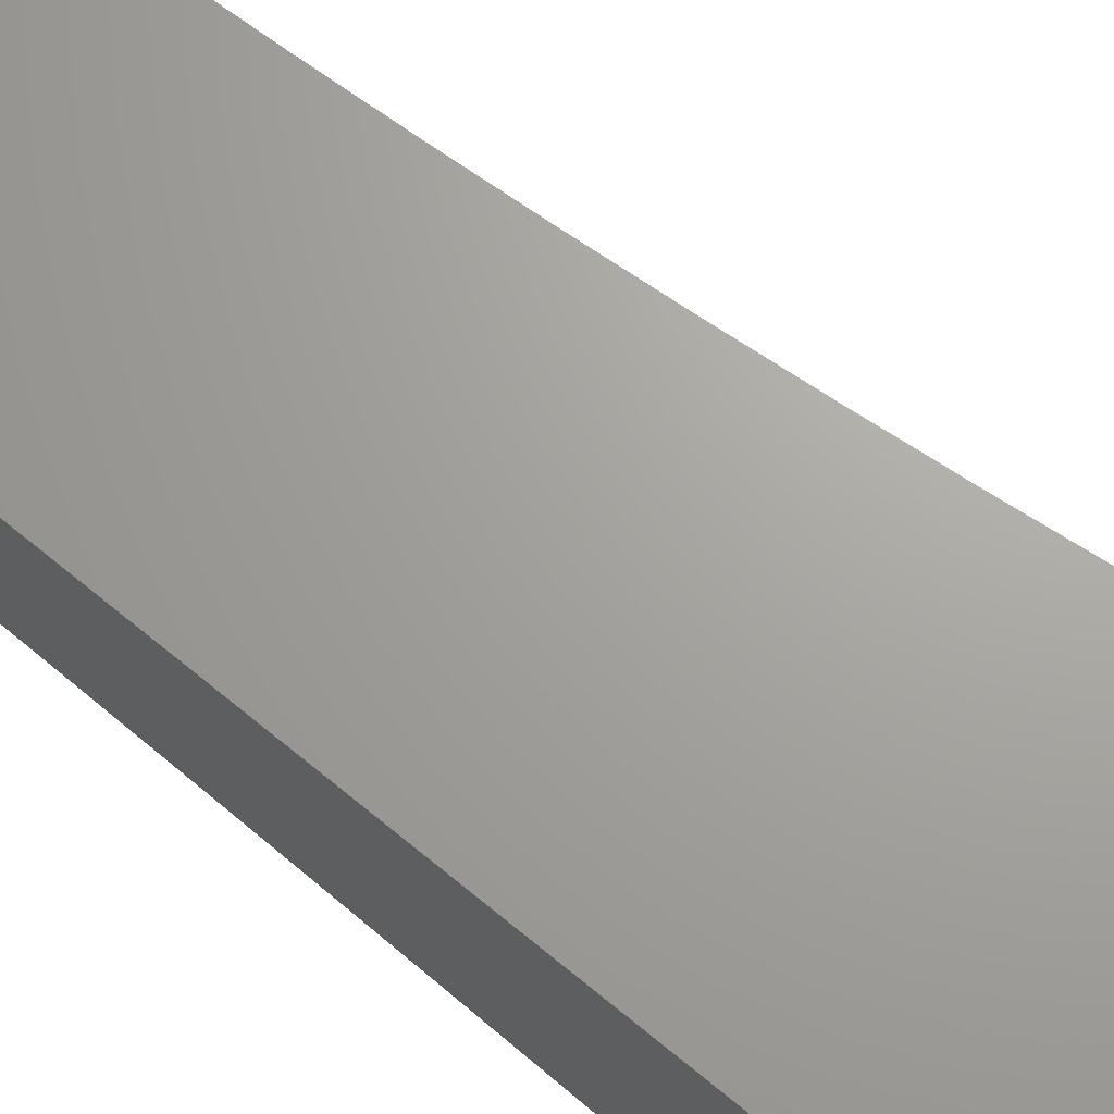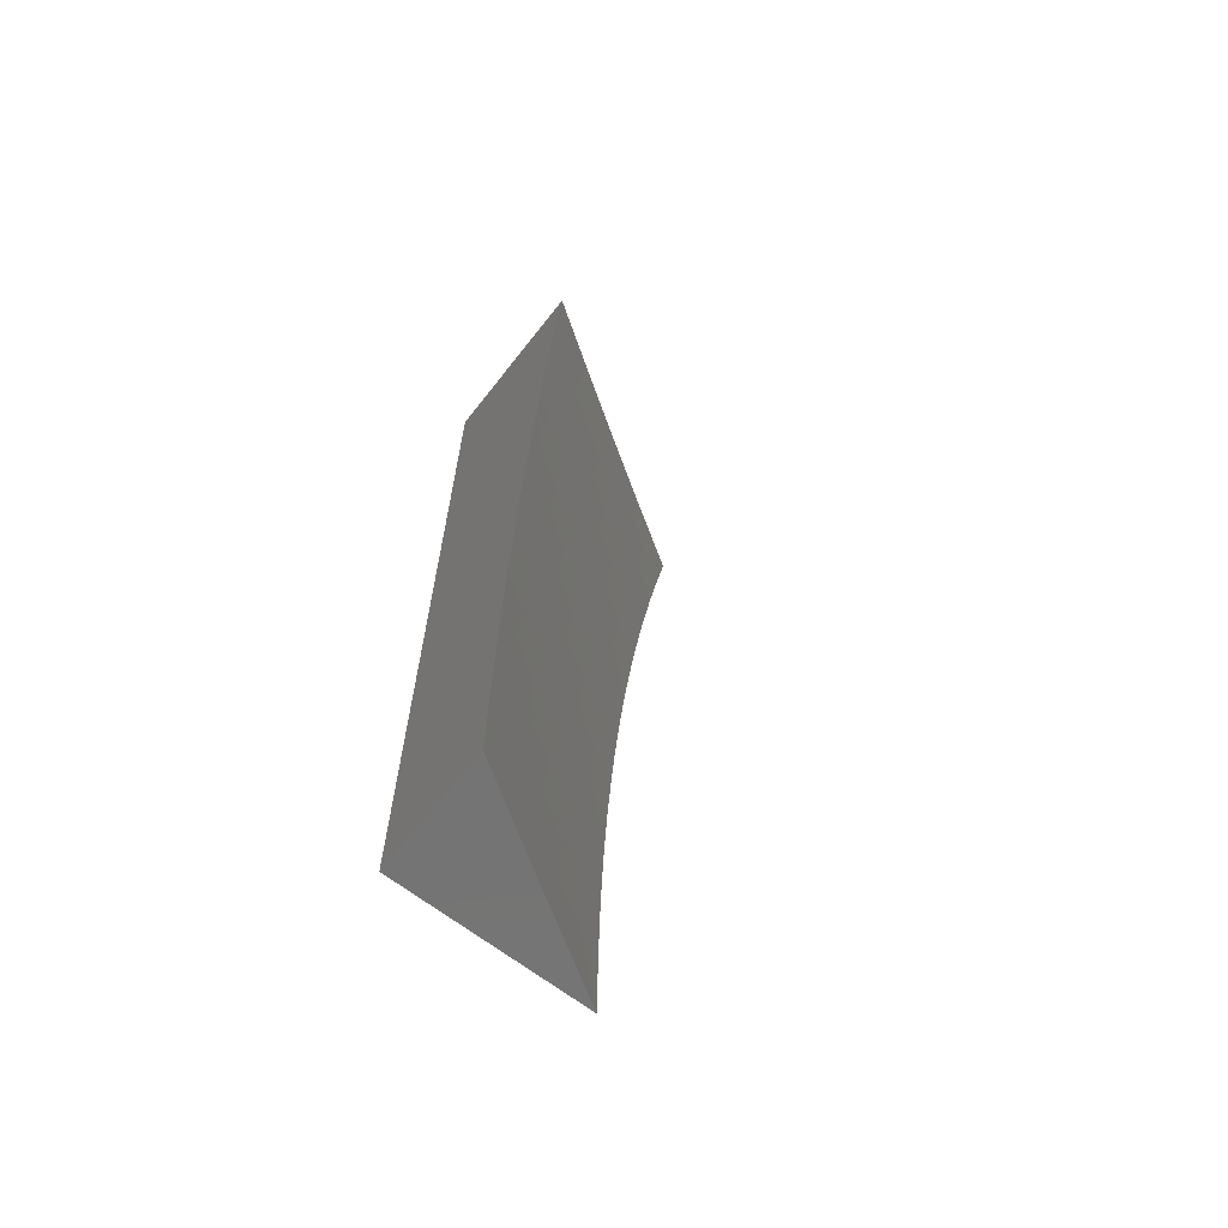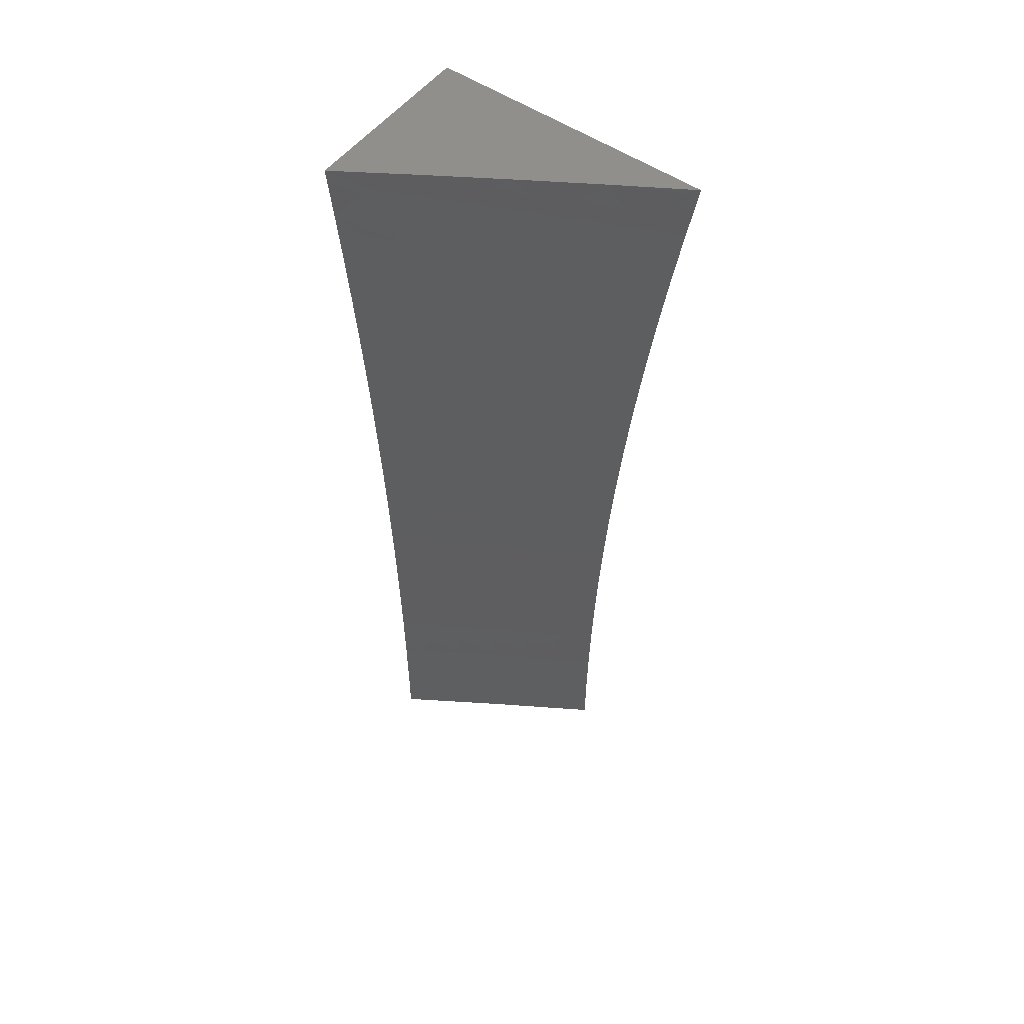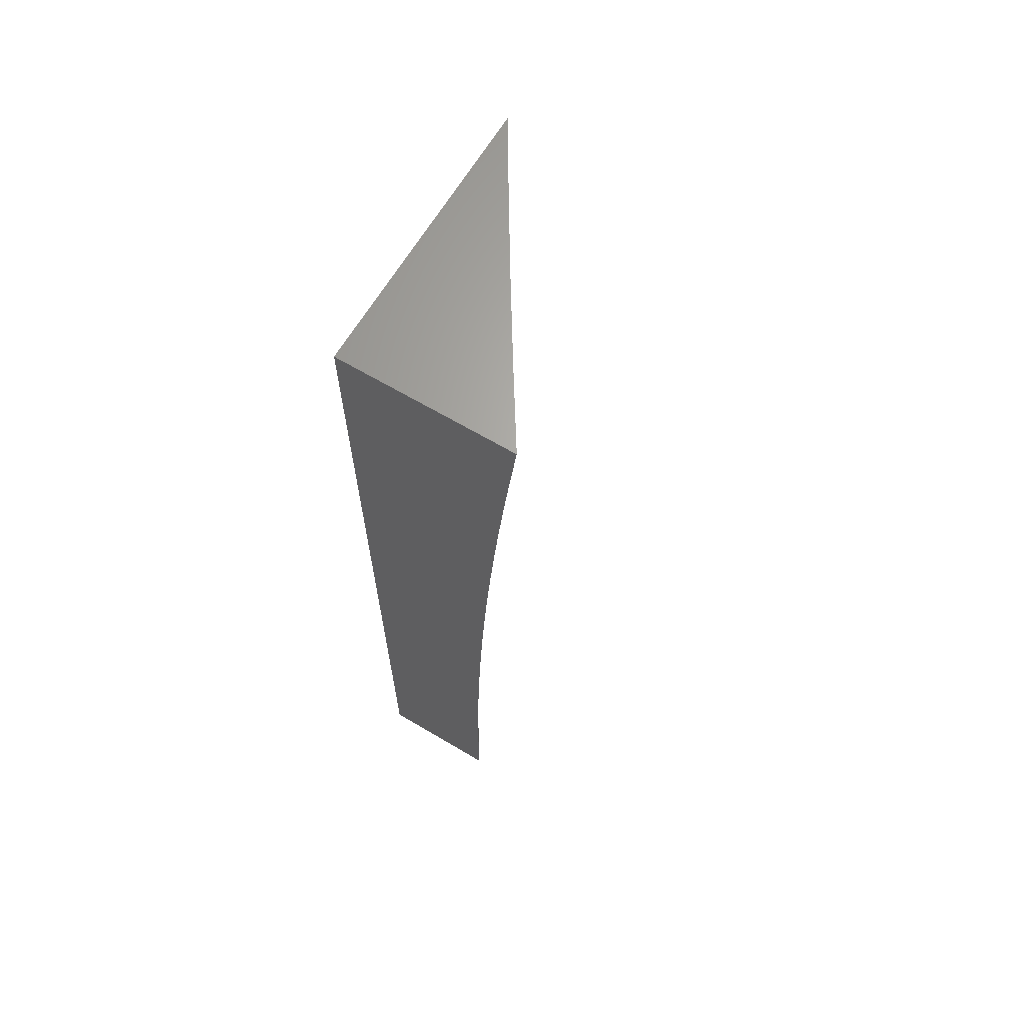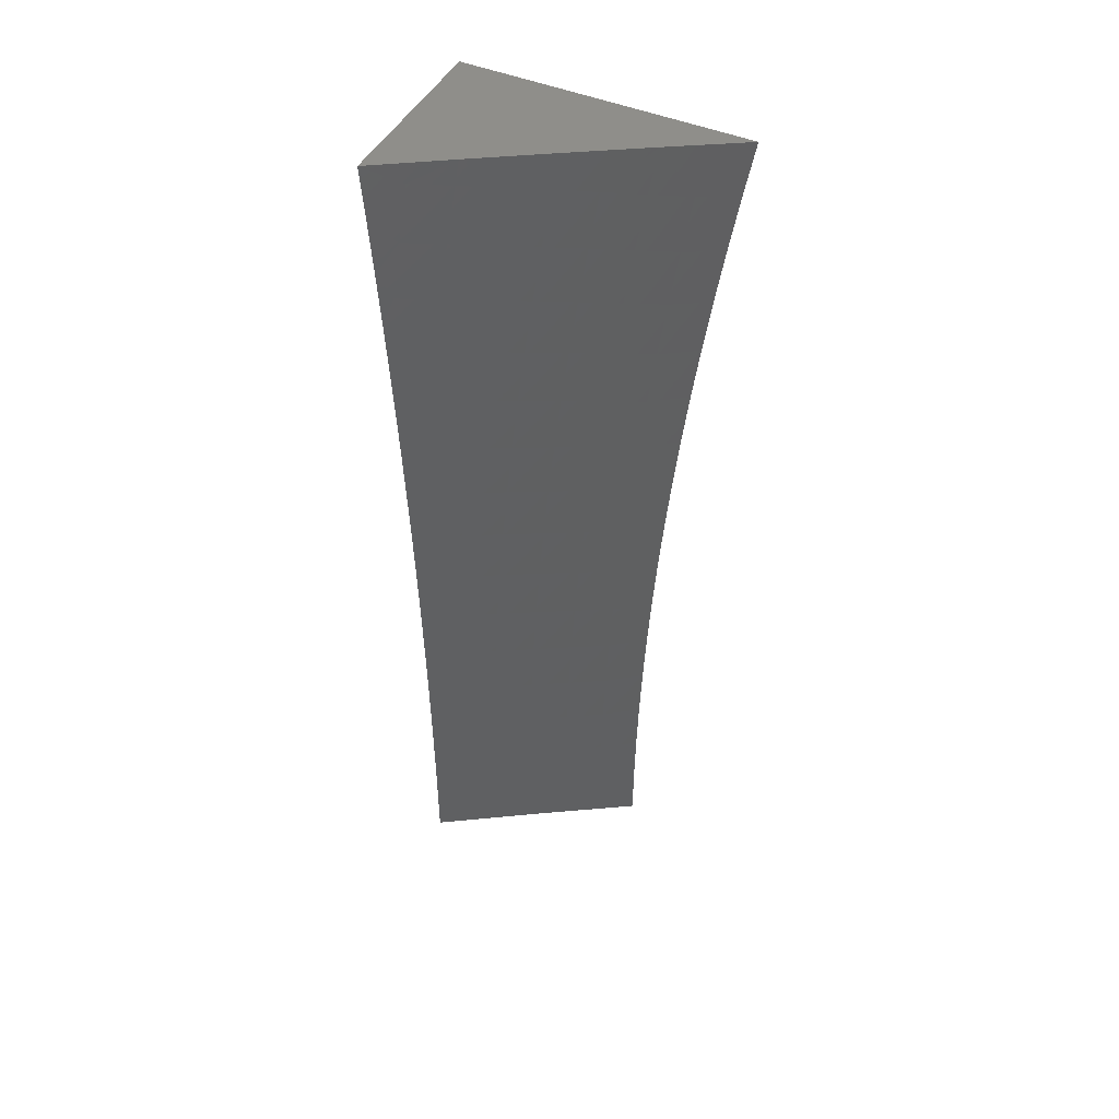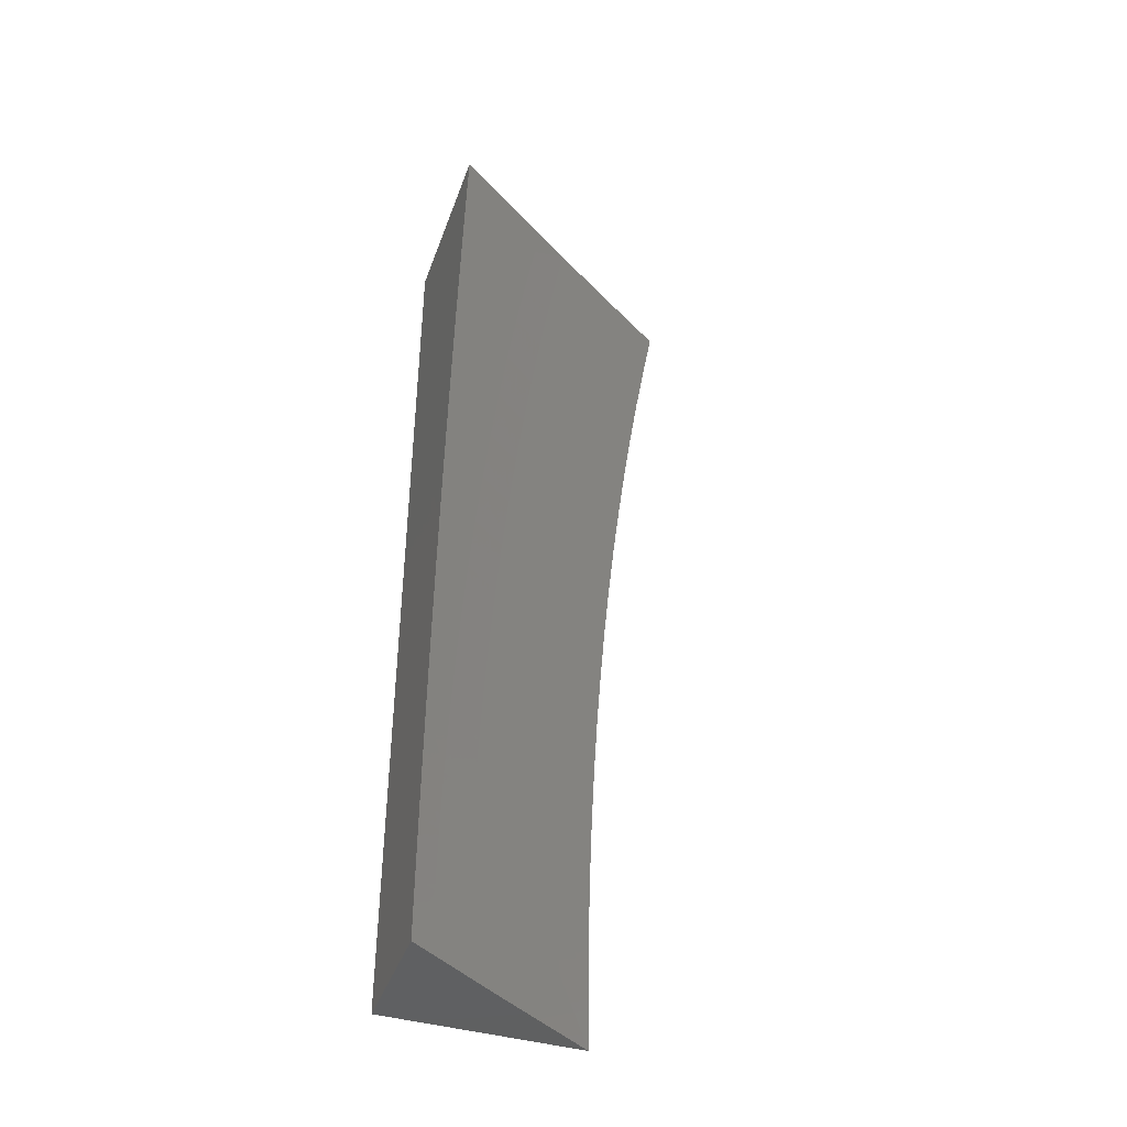
<metadata>
{"format":"stl","ext":"stl","renderer":"f3d","projection":"perspective","resolution":1024,"background":"white","views":[{"elev":67.9,"azim":129.8,"up":"+Z"},{"elev":-65.7,"azim":141.9,"up":"+Y"},{"elev":52.5,"azim":-143.5,"up":"+Y"},{"elev":65.6,"azim":120.8,"up":"+Y"},{"elev":45.8,"azim":-153.9,"up":"+Y"},{"elev":-42.3,"azim":160.9,"up":"+Y"}]}
</metadata>
<code>
# stl→obj: 128 verts, 252 faces
v 5.899 3.697e-34 9.937
v 5.797 0 10
v 5.833 0.0612 9.977
v 5.797 0.06288 10
v 5.832 0.1228 9.977
v 5.796 0.1257 10
v 5.831 0.1846 9.977
v 5.794 0.1886 10
v 5.828 0.2466 9.977
v 5.792 0.2514 10
v 5.825 0.3089 9.977
v 5.788 0.3141 10
v 5.821 0.3714 9.977
v 5.784 0.3768 10
v 5.817 0.4341 9.977
v 5.78 0.4395 10
v 5.811 0.497 9.977
v 5.774 0.5021 10
v 5.805 0.5601 9.977
v 5.768 0.5646 10
v 5.799 0.6234 9.977
v 5.762 0.627 10
v 5.791 0.6868 9.977
v 5.754 0.6894 10
v 5.783 0.7505 9.977
v 5.746 0.7517 10
v 5.774 0.8142 9.977
v 5.737 0.8139 10
v 5.764 0.8781 9.977
v 5.728 0.8761 10
v 5.754 0.9421 9.977
v 5.717 0.9381 10
v 5.706 1 10
v 5.78 1 9.955
v 5.789 0.948 9.955
v 5.8 0.8836 9.955
v 5.81 0.8193 9.955
v 5.819 0.7551 9.955
v 5.827 0.6911 9.955
v 5.835 0.6273 9.955
v 5.842 0.5636 9.955
v 5.848 0.5001 9.955
v 5.853 0.4368 9.955
v 5.858 0.3737 9.955
v 5.861 0.3108 9.955
v 5.864 0.2482 9.955
v 5.867 0.1857 9.955
v 5.869 0.1236 9.955
v 5.87 0.06151 9.955
v 5.906 0.06182 9.932
v 5.942 0.06213 9.909
v 5.941 0.1251 9.909
v 5.977 0.1259 9.886
v 5.975 0.1892 9.886
v 6 0.1879 9.87
v 6 0.2505 9.869
v 5.973 0.2528 9.886
v 6 0.3131 9.867
v 5.97 0.3166 9.886
v 6 0.3757 9.864
v 5.966 0.3806 9.886
v 6 0.4382 9.861
v 5.961 0.4449 9.886
v 5.997 0.4476 9.863
v 5.992 0.5124 9.863
v 6 0.5008 9.858
v 6 0.5633 9.854
v 5.986 0.5775 9.863
v 6 0.6258 9.85
v 5.979 0.6427 9.863
v 6 0.6883 9.845
v 5.971 0.7081 9.863
v 6 0.7507 9.84
v 5.962 0.7737 9.863
v 5.998 0.7784 9.839
v 6 0.8131 9.835
v 5.825 0.9539 9.932
v 5.854 1 9.909
v 5.861 0.9597 9.909
v 5.896 0.9655 9.886
v 5.872 0.8945 9.909
v 5.907 0.8999 9.886
v 5.882 0.8294 9.909
v 5.917 0.8344 9.886
v 5.891 0.7645 9.909
v 5.927 0.7691 9.886
v 5.899 0.6997 9.909
v 5.935 0.7039 9.886
v 5.907 0.635 9.909
v 5.943 0.6389 9.886
v 5.914 0.5705 9.909
v 5.95 0.574 9.886
v 5.92 0.5063 9.909
v 5.956 0.5093 9.886
v 5.925 0.4422 9.909
v 5.93 0.3783 9.909
v 5.934 0.3147 9.909
v 5.937 0.2512 9.909
v 5.939 0.188 9.909
v 5.927 1 9.863
v 5.932 0.9714 9.863
v 5.943 0.9054 9.863
v 5.953 0.8395 9.863
v 5.968 0.9772 9.839
v 6 1 9.816
v 6 0.9378 9.822
v 5.978 0.9108 9.839
v 6 0.8755 9.829
v 5.989 0.8445 9.839
v 6 0.1252 9.871
v 6 0.06262 9.872
v 5.978 0.06244 9.886
v 6 0 9.872
v 5.905 0.1243 9.932
v 5.903 0.1869 9.932
v 5.901 0.2497 9.932
v 5.898 0.3127 9.932
v 5.894 0.376 9.932
v 5.889 0.4395 9.932
v 5.884 0.5032 9.932
v 5.878 0.5671 9.932
v 5.871 0.6311 9.932
v 5.863 0.6954 9.932
v 5.855 0.7598 9.932
v 5.846 0.8244 9.932
v 5.836 0.889 9.932
v 6 1 10
v 6 0 10
f 1 2 3
f 3 2 4
f 3 4 5
f 5 4 6
f 5 6 7
f 7 6 8
f 7 8 9
f 9 8 10
f 9 10 11
f 11 10 12
f 11 12 13
f 13 12 14
f 13 14 15
f 15 14 16
f 15 16 17
f 17 16 18
f 17 18 19
f 19 18 20
f 19 20 21
f 21 20 22
f 21 22 23
f 23 22 24
f 23 24 25
f 25 24 26
f 25 26 27
f 27 26 28
f 27 28 29
f 29 28 30
f 29 30 31
f 31 30 32
f 31 32 33
f 33 34 31
f 31 34 35
f 31 35 29
f 29 35 36
f 29 36 27
f 27 36 37
f 27 37 25
f 25 37 38
f 25 38 23
f 23 38 39
f 23 39 21
f 21 39 40
f 21 40 19
f 19 40 41
f 19 41 17
f 17 41 42
f 17 42 15
f 15 42 43
f 15 43 13
f 13 43 44
f 13 44 11
f 11 44 45
f 11 45 9
f 9 45 46
f 9 46 7
f 7 46 47
f 7 47 5
f 5 47 48
f 5 48 3
f 3 48 49
f 3 49 1
f 1 49 50
f 1 50 51
f 51 50 52
f 51 52 53
f 53 52 54
f 53 54 55
f 55 54 56
f 56 54 57
f 56 57 58
f 58 57 59
f 58 59 60
f 60 59 61
f 60 61 62
f 62 61 63
f 62 63 64
f 64 63 65
f 64 65 66
f 66 65 67
f 67 65 68
f 67 68 69
f 69 68 70
f 69 70 71
f 71 70 72
f 71 72 73
f 73 72 74
f 73 74 75
f 75 74 76
f 75 76 73
f 35 34 77
f 77 34 78
f 77 78 79
f 79 78 80
f 79 80 81
f 81 80 82
f 81 82 83
f 83 82 84
f 83 84 85
f 85 84 86
f 85 86 87
f 87 86 88
f 87 88 89
f 89 88 90
f 89 90 91
f 91 90 92
f 91 92 93
f 93 92 94
f 93 94 95
f 95 94 63
f 95 63 96
f 96 63 61
f 96 61 97
f 97 61 59
f 97 59 98
f 98 59 57
f 98 57 99
f 99 57 54
f 99 54 52
f 78 100 80
f 80 100 101
f 80 101 82
f 82 101 102
f 82 102 84
f 84 102 103
f 84 103 86
f 86 103 74
f 86 74 88
f 88 74 72
f 88 72 90
f 90 72 70
f 90 70 92
f 92 70 68
f 92 68 94
f 94 68 65
f 94 65 63
f 101 100 104
f 104 100 105
f 104 105 106
f 104 106 107
f 107 106 108
f 107 108 109
f 109 108 76
f 109 76 74
f 66 62 64
f 55 110 53
f 53 110 111
f 53 111 112
f 112 111 113
f 112 113 51
f 51 113 1
f 51 53 112
f 50 49 114
f 114 49 48
f 114 48 115
f 115 48 47
f 115 47 116
f 116 47 46
f 116 46 117
f 117 46 45
f 117 45 118
f 118 45 44
f 118 44 119
f 119 44 43
f 119 43 120
f 120 43 42
f 120 42 121
f 121 42 41
f 121 41 122
f 122 41 40
f 122 40 123
f 123 40 39
f 123 39 124
f 124 39 38
f 124 38 125
f 125 38 37
f 125 37 126
f 126 37 36
f 126 36 77
f 77 36 35
f 99 52 114
f 114 52 50
f 99 114 115
f 98 99 115
f 98 115 116
f 97 98 116
f 97 116 117
f 96 97 117
f 96 117 118
f 95 96 118
f 95 118 119
f 93 95 119
f 93 119 120
f 91 93 120
f 91 120 121
f 89 91 121
f 89 121 122
f 87 89 122
f 87 122 123
f 85 87 123
f 85 123 124
f 83 85 124
f 83 124 125
f 109 74 103
f 81 83 125
f 81 125 126
f 107 109 103
f 107 103 102
f 79 81 126
f 79 126 77
f 104 107 102
f 104 102 101
f 105 100 127
f 127 100 78
f 127 78 34
f 34 33 127
f 33 32 127
f 127 32 30
f 127 30 28
f 28 26 127
f 127 26 24
f 127 24 22
f 22 20 127
f 127 20 18
f 127 18 16
f 16 14 127
f 127 14 128
f 128 14 12
f 128 12 10
f 10 8 128
f 128 8 6
f 128 6 4
f 4 2 128
f 2 1 128
f 128 1 113
f 113 111 128
f 128 111 110
f 128 110 55
f 55 56 128
f 128 56 58
f 128 58 60
f 128 60 127
f 127 60 62
f 127 62 66
f 66 67 127
f 127 67 69
f 127 69 71
f 71 73 127
f 127 73 76
f 127 76 108
f 108 106 127
f 127 106 105

</code>
